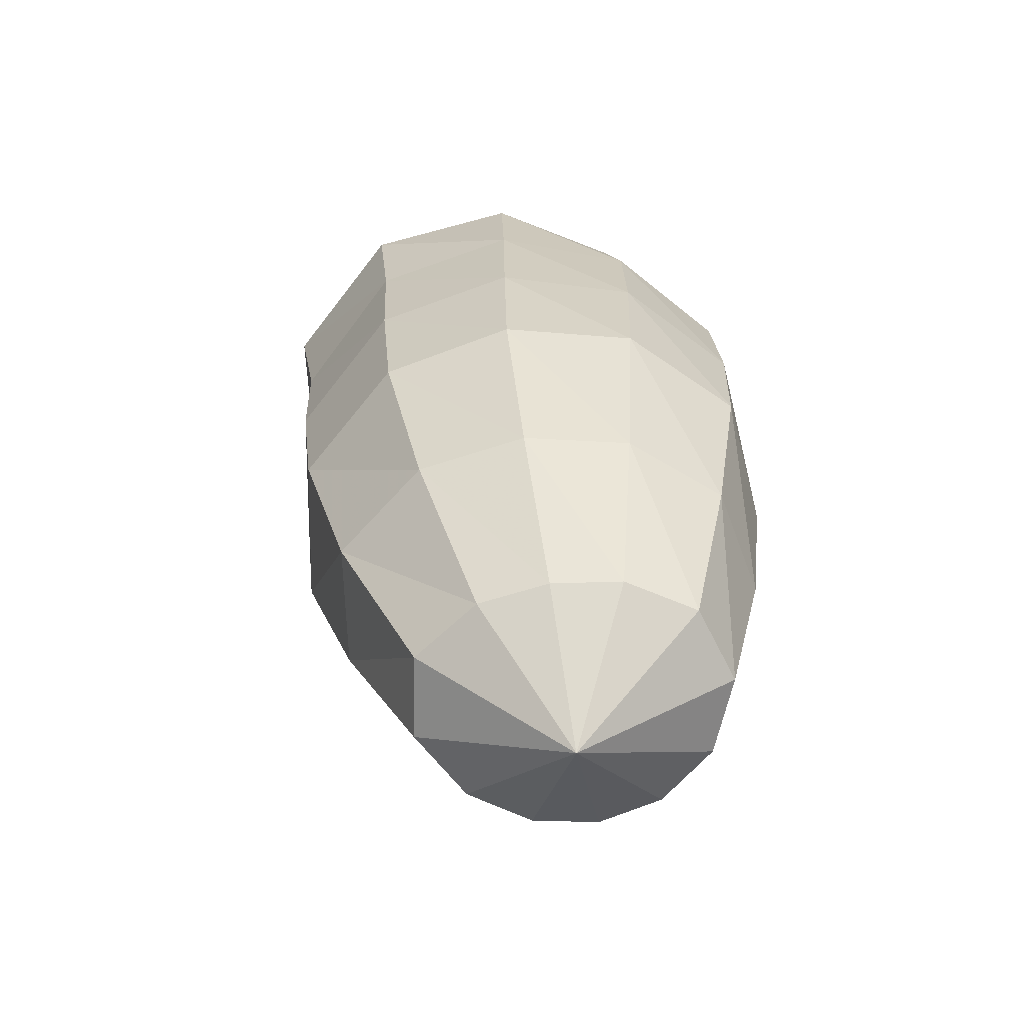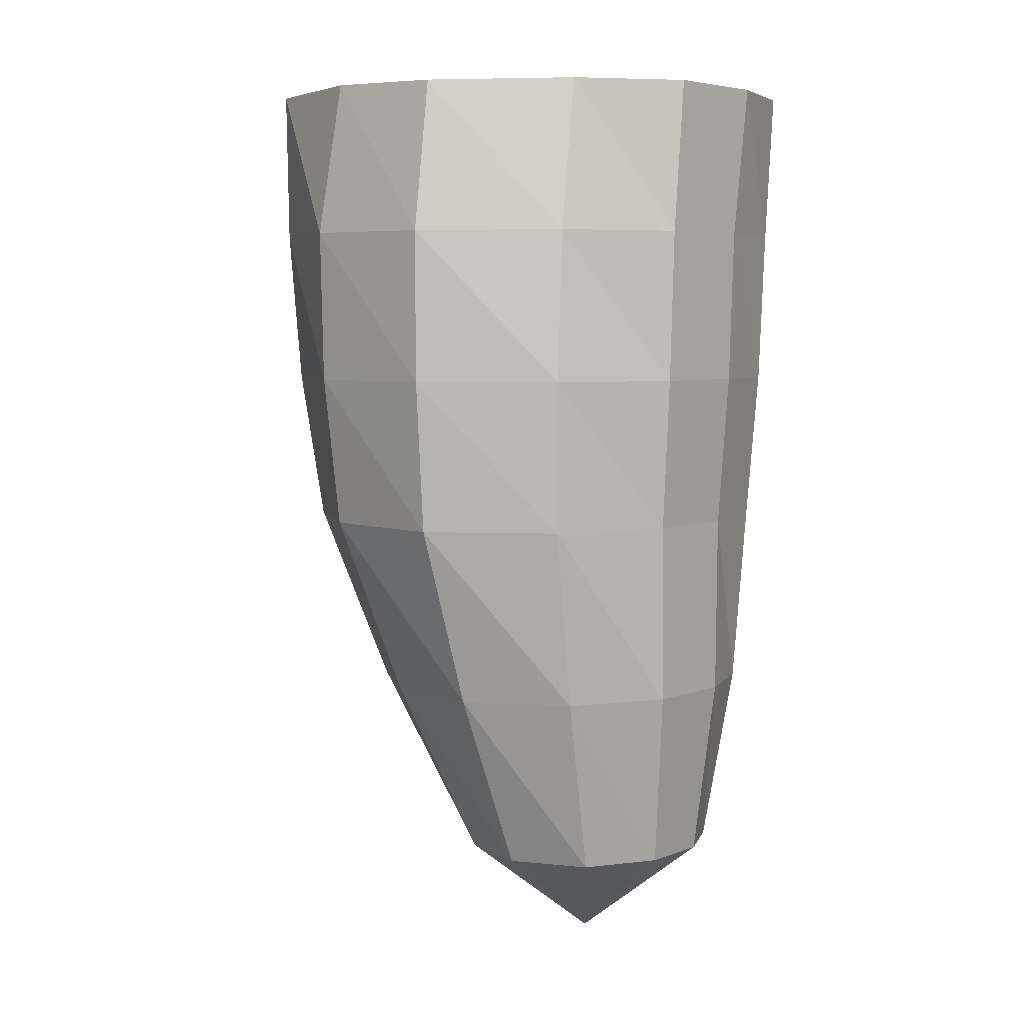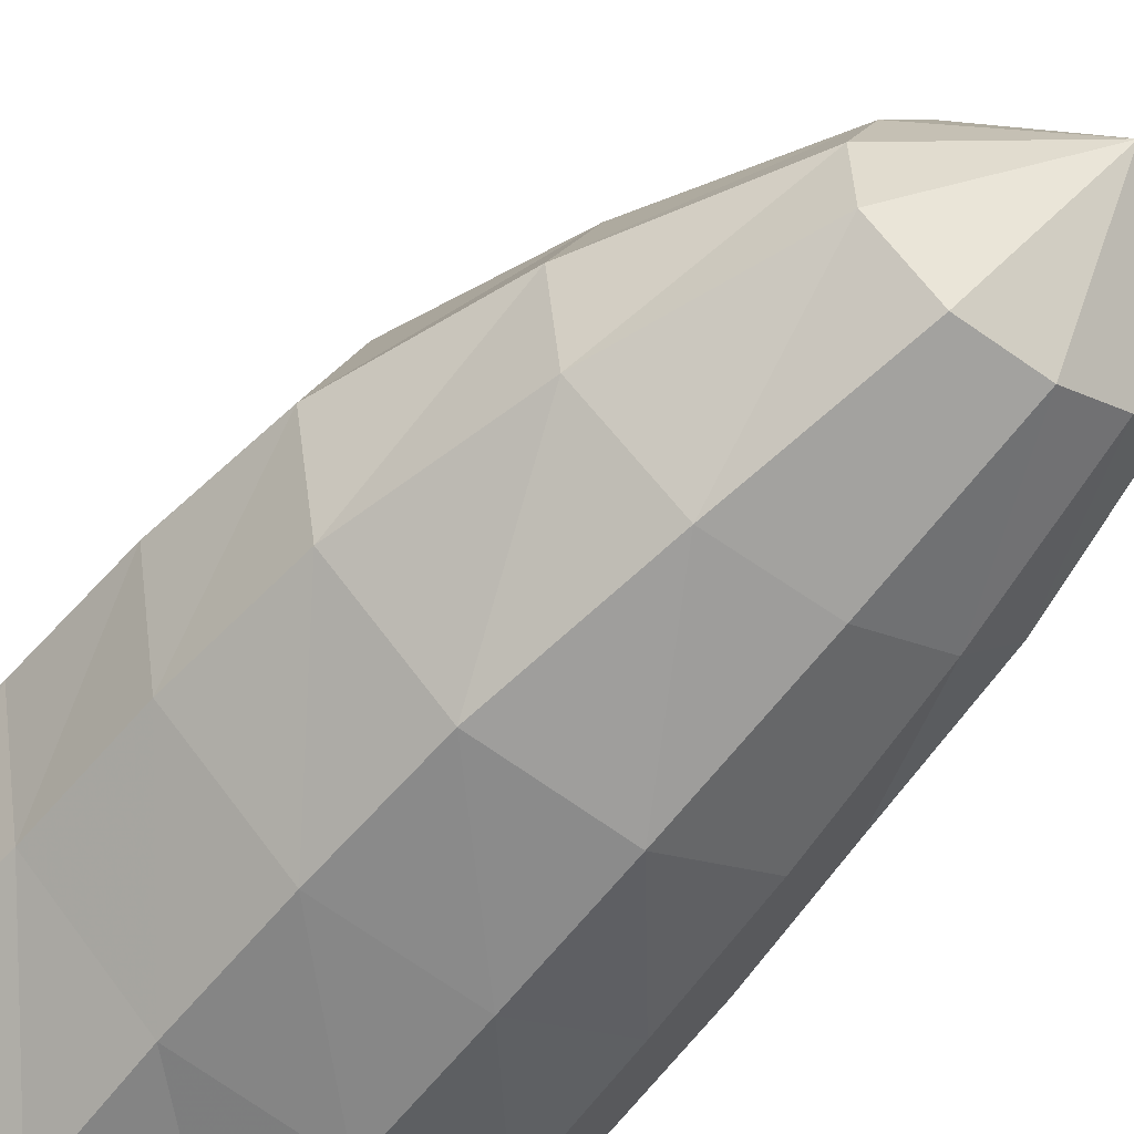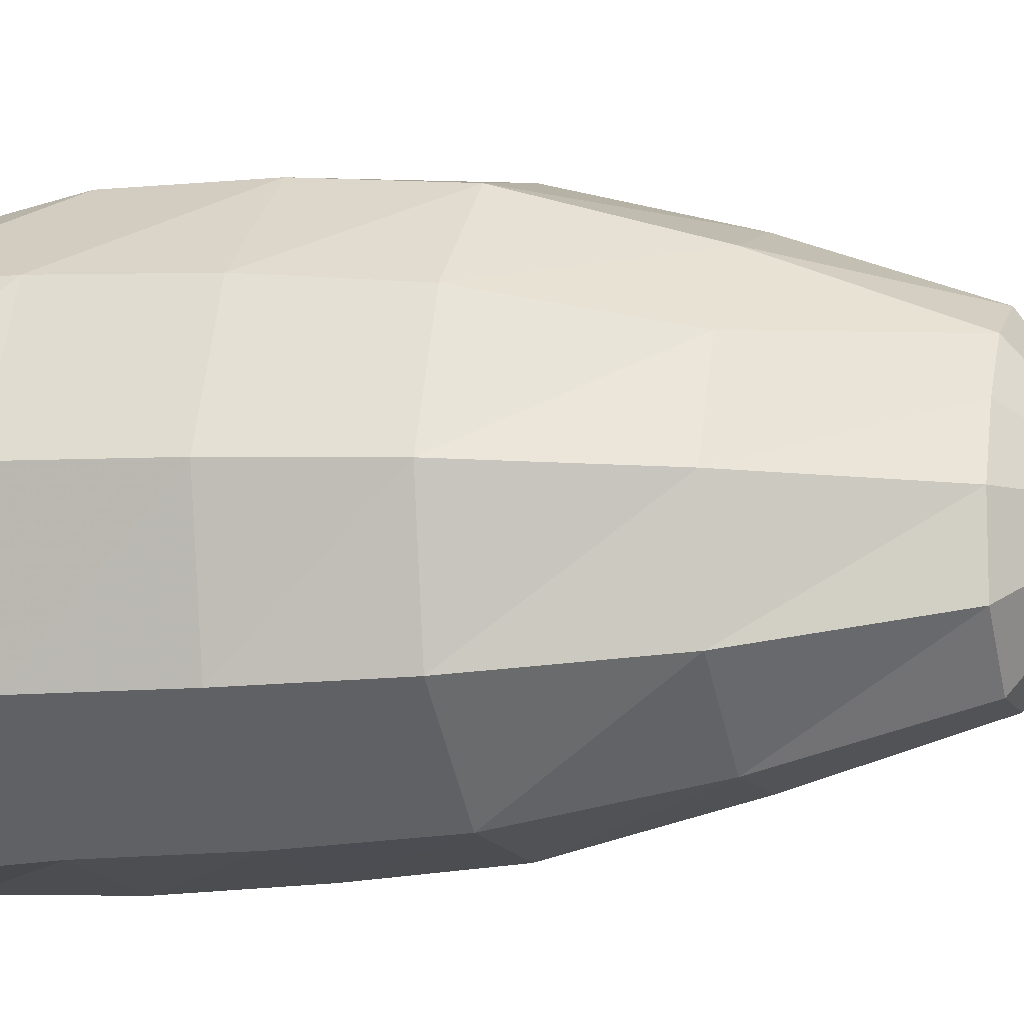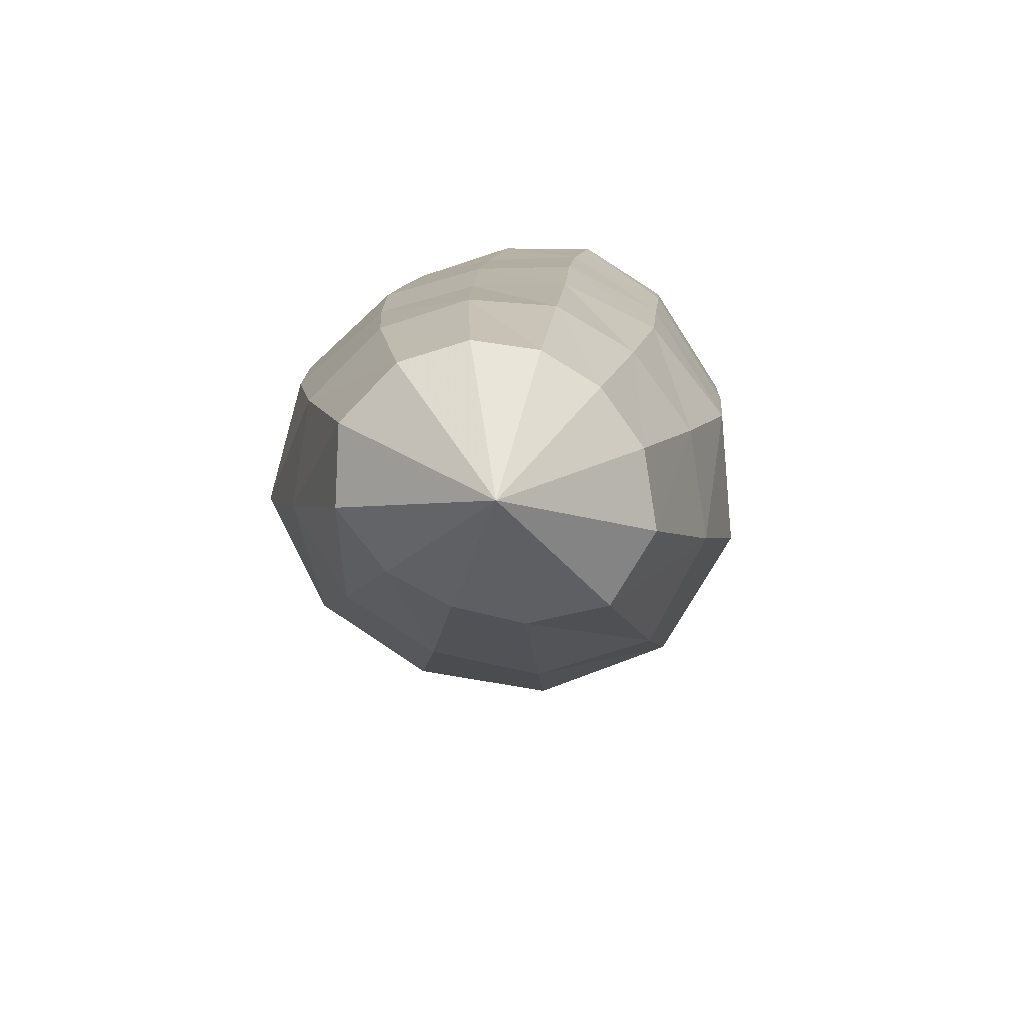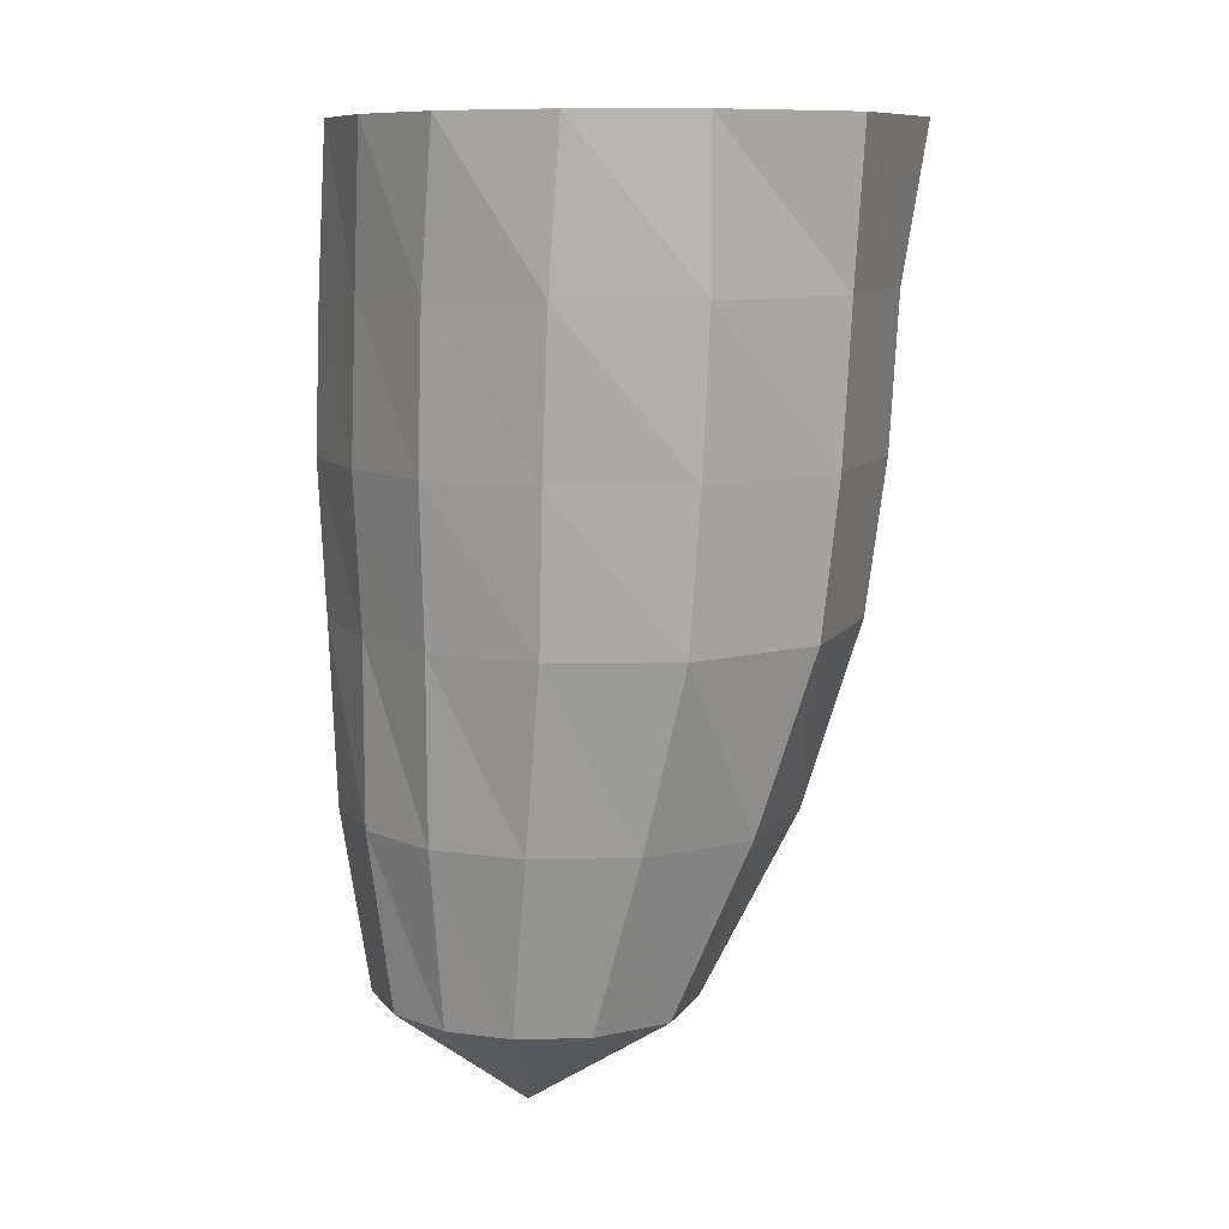
<metadata>
{"format":"obj","ext":"obj","renderer":"f3d","projection":"perspective","resolution":1024,"background":"white","views":[{"elev":-70.4,"azim":-48.4,"up":"+Y"},{"elev":4.8,"azim":33.6,"up":"+Y"},{"elev":-56.2,"azim":-36.0,"up":"+Z"},{"elev":-8.7,"azim":-72.7,"up":"+Z"},{"elev":-79.7,"azim":101.4,"up":"+Y"},{"elev":9.9,"azim":152.6,"up":"+Y"}]}
</metadata>
<code>
v -0.7276 -0.7825 1.264
v -1.486 -0.7435 1.281
v -2.497 -0.7435 1.053
v -3.02 -0.7435 0.05371
v -2.785 -0.7435 -1.121
v -1.897 -0.7435 -1.918
v -0.8176 -0.7435 -2.028
v -0.09999 -0.7435 -1.586
v 0.3069 -0.7435 -1.098
v 0.4616 -0.7435 -0.5073
v 0.3408 -0.7435 0.1281
v -0.01922 -0.7435 0.6285
v -0.5199 -2.06 1.221
v -1.221 -1.996 1.436
v -2.176 -1.996 1.161
v -2.666 -1.996 0.237
v -2.435 -1.996 -0.8448
v -1.627 -1.996 -1.598
v -0.6709 -1.996 -1.77
v 0.001592 -1.996 -1.426
v 0.5231 -1.996 -1.042
v 0.6736 -1.996 -0.409
v 0.6569 -1.996 0.2424
v 0.319 -1.996 0.8624
v -0.302 -3.312 1.381
v -1.033 -3.248 1.618
v -1.878 -3.248 1.299
v -2.455 -3.248 0.5202
v -2.375 -3.248 -0.5458
v -1.642 -3.248 -1.347
v -0.716 -3.248 -1.569
v -0.04613 -3.248 -1.219
v 0.4783 -3.248 -0.899
v 0.6748 -3.248 -0.3168
v 0.8102 -3.248 0.3378
v 0.5439 -3.248 1.072
v -0.03969 -4.564 1.404
v -0.6777 -4.376 1.598
v -1.43 -4.376 1.359
v -2.03 -4.376 0.7007
v -2.024 -4.376 -0.2954
v -1.337 -4.376 -1.01
v -0.5407 -4.376 -1.133
v -0.0348 -4.376 -0.8685
v 0.4562 -4.376 -0.7179
v 0.6947 -4.376 -0.2193
v 0.8265 -4.376 0.3914
v 0.6278 -4.376 1.079
v 0.1886 -5.436 1.377
v -0.461 -5.249 1.583
v -1.097 -5.249 1.303
v -1.569 -5.249 0.7263
v -1.706 -5.249 -0.07609
v -1.284 -5.249 -0.7982
v -0.5824 -5.249 -1.004
v -0.06424 -5.249 -0.7794
v 0.3948 -5.249 -0.6239
v 0.6347 -5.249 -0.1817
v 0.7749 -5.249 0.3736
v 0.6899 -5.249 1.044
v 0.3729 -6.309 1.249
v -0.1865 -6.122 1.472
v -0.618 -6.122 1.139
v -0.912 -6.122 0.7852
v -1.177 -6.122 0.3026
v -1.168 -6.122 -0.3629
v -0.6831 -6.122 -0.7418
v -0.1096 -6.122 -0.4903
v 0.2446 -6.122 -0.3232
v 0.4934 -6.122 -0.03979
v 0.661 -6.122 0.3781
v 0.6752 -6.122 0.9585
v 0.3164 -6.759 0.4372
v -0.7047 -0.8119 2.145
v -1.813 -0.7701 1.981
v -2.953 -0.763 1.397
v -3.6 -0.7622 0.1092
v -3.318 -0.7617 -1.396
v -2.114 -0.7585 -2.324
v -0.7545 -0.7568 -2.393
v 0.277 -0.7639 -2.041
v 0.9611 -0.7691 -1.332
v 1.155 -0.7719 -0.3982
v 1.036 -0.7768 0.6193
v 0.3302 -0.7804 1.359
v -0.6485 -2.148 2.422
v -1.891 -2.129 2.207
v -2.92 -2.119 1.404
v -3.434 -2.116 0.1308
v -3.149 -2.115 -1.271
v -2.083 -2.114 -2.226
v -0.7481 -2.114 -2.413
v 0.3452 -2.118 -1.967
v 0.9804 -2.123 -1.144
v 1.131 -2.127 -0.2011
v 1.047 -2.132 0.7919
v 0.4273 -2.139 1.705
v -0.6246 -3.483 2.449
v -1.867 -3.474 2.193
v -2.831 -3.467 1.345
v -3.319 -3.463 0.1088
v -3.071 -3.462 -1.256
v -2.03 -3.461 -2.183
v -0.7203 -3.463 -2.34
v 0.3378 -3.466 -1.84
v 0.9762 -3.47 -1.037
v 1.14 -3.473 -0.1008
v 1.061 -3.477 0.8865
v 0.475 -3.481 1.845
v -0.6122 -4.816 2.362
v -1.793 -4.811 2.068
v -2.662 -4.807 1.227
v -3.107 -4.803 0.07192
v -2.895 -4.802 -1.209
v -1.922 -4.802 -2.087
v -0.6843 -4.804 -2.222
v 0.3088 -4.807 -1.718
v 0.9035 -4.809 -0.9458
v 1.062 -4.812 -0.05698
v 0.9959 -4.814 0.8828
v 0.4538 -4.816 1.818
v -0.4837 -6.397 1.934
v -1.426 -6.395 1.63
v -2.102 -6.393 0.9445
v -2.509 -6.39 0.02668
v -2.397 -6.389 -1.057
v -1.544 -6.389 -1.751
v -0.5231 -6.391 -1.795
v 0.2907 -6.393 -1.42
v 0.8393 -6.394 -0.8111
v 1.055 -6.396 -0.03836
v 0.9601 -6.397 0.8014
v 0.4423 -6.397 1.58
v -0.3316 -7.971 1.363
v -0.9589 -7.971 1.057
v -1.364 -7.97 0.5724
v -1.637 -7.969 -0.01644
v -1.624 -7.968 -0.7534
v -1.067 -7.968 -1.265
v -0.3475 -7.969 -1.293
v 0.2319 -7.97 -1.034
v 0.6358 -7.97 -0.603
v 0.8353 -7.971 -0.04071
v 0.7724 -7.971 0.5988
v 0.3719 -7.971 1.182
v -0.3776 -8.912 -0.02176
f 73 61 62
f 73 62 63
f 73 63 64
f 73 64 65
f 73 65 66
f 73 66 67
f 73 67 68
f 73 68 69
f 73 69 70
f 73 70 71
f 73 71 72
f 73 72 61
f 61 49 50
f 61 50 62
f 62 50 51
f 62 51 63
f 63 51 52
f 63 52 64
f 64 52 53
f 64 53 65
f 65 53 54
f 65 54 66
f 66 54 55
f 66 55 67
f 67 55 56
f 67 56 68
f 68 56 57
f 68 57 69
f 69 57 58
f 69 58 70
f 70 58 59
f 70 59 71
f 71 59 60
f 71 60 72
f 72 60 49
f 72 49 61
f 49 37 38
f 49 38 50
f 50 38 39
f 50 39 51
f 51 39 40
f 51 40 52
f 52 40 41
f 52 41 53
f 53 41 42
f 53 42 54
f 54 42 43
f 54 43 55
f 55 43 44
f 55 44 56
f 56 44 45
f 56 45 57
f 57 45 46
f 57 46 58
f 58 46 47
f 58 47 59
f 59 47 48
f 59 48 60
f 60 48 37
f 60 37 49
f 37 25 26
f 37 26 38
f 38 26 27
f 38 27 39
f 39 27 28
f 39 28 40
f 40 28 29
f 40 29 41
f 41 29 30
f 41 30 42
f 42 30 31
f 42 31 43
f 43 31 32
f 43 32 44
f 44 32 33
f 44 33 45
f 45 33 34
f 45 34 46
f 46 34 35
f 46 35 47
f 47 35 36
f 47 36 48
f 48 36 25
f 48 25 37
f 25 13 14
f 25 14 26
f 26 14 15
f 26 15 27
f 27 15 16
f 27 16 28
f 28 16 17
f 28 17 29
f 29 17 18
f 29 18 30
f 30 18 19
f 30 19 31
f 31 19 20
f 31 20 32
f 32 20 21
f 32 21 33
f 33 21 22
f 33 22 34
f 34 22 23
f 34 23 35
f 35 23 24
f 35 24 36
f 36 24 13
f 36 13 25
f 13 1 2
f 13 2 14
f 14 2 3
f 14 3 15
f 15 3 4
f 15 4 16
f 16 4 5
f 16 5 17
f 17 5 6
f 17 6 18
f 18 6 7
f 18 7 19
f 19 7 8
f 19 8 20
f 20 8 9
f 20 9 21
f 21 9 10
f 21 10 22
f 22 10 11
f 22 11 23
f 23 11 12
f 23 12 24
f 24 12 1
f 24 1 13
f 146 134 135
f 146 135 136
f 146 136 137
f 146 137 138
f 146 138 139
f 146 139 140
f 146 140 141
f 146 141 142
f 146 142 143
f 146 143 144
f 146 144 145
f 146 145 134
f 134 122 123
f 134 123 135
f 135 123 124
f 135 124 136
f 136 124 125
f 136 125 137
f 137 125 126
f 137 126 138
f 138 126 127
f 138 127 139
f 139 127 128
f 139 128 140
f 140 128 129
f 140 129 141
f 141 129 130
f 141 130 142
f 142 130 131
f 142 131 143
f 143 131 132
f 143 132 144
f 144 132 133
f 144 133 145
f 145 133 122
f 145 122 134
f 122 110 111
f 122 111 123
f 123 111 112
f 123 112 124
f 124 112 113
f 124 113 125
f 125 113 114
f 125 114 126
f 126 114 115
f 126 115 127
f 127 115 116
f 127 116 128
f 128 116 117
f 128 117 129
f 129 117 118
f 129 118 130
f 130 118 119
f 130 119 131
f 131 119 120
f 131 120 132
f 132 120 121
f 132 121 133
f 133 121 110
f 133 110 122
f 110 98 99
f 110 99 111
f 111 99 100
f 111 100 112
f 112 100 101
f 112 101 113
f 113 101 102
f 113 102 114
f 114 102 103
f 114 103 115
f 115 103 104
f 115 104 116
f 116 104 105
f 116 105 117
f 117 105 106
f 117 106 118
f 118 106 107
f 118 107 119
f 119 107 108
f 119 108 120
f 120 108 109
f 120 109 121
f 121 109 98
f 121 98 110
f 98 86 87
f 98 87 99
f 99 87 88
f 99 88 100
f 100 88 89
f 100 89 101
f 101 89 90
f 101 90 102
f 102 90 91
f 102 91 103
f 103 91 92
f 103 92 104
f 104 92 93
f 104 93 105
f 105 93 94
f 105 94 106
f 106 94 95
f 106 95 107
f 107 95 96
f 107 96 108
f 108 96 97
f 108 97 109
f 109 97 86
f 109 86 98
f 86 74 75
f 86 75 87
f 87 75 76
f 87 76 88
f 88 76 77
f 88 77 89
f 89 77 78
f 89 78 90
f 90 78 79
f 90 79 91
f 91 79 80
f 91 80 92
f 92 80 81
f 92 81 93
f 93 81 82
f 93 82 94
f 94 82 83
f 94 83 95
f 95 83 84
f 95 84 96
f 96 84 85
f 96 85 97
f 97 85 74
f 97 74 86
f 1 75 74
f 1 2 75
f 2 76 75
f 2 3 76
f 3 77 76
f 3 4 77
f 4 78 77
f 4 5 78
f 5 79 78
f 5 6 79
f 6 80 79
f 6 7 80
f 7 81 80
f 7 8 81
f 8 82 81
f 8 9 82
f 9 83 82
f 9 10 83
f 10 84 83
f 10 11 84
f 11 85 84
f 11 12 85
f 12 74 85
f 12 1 74

</code>
